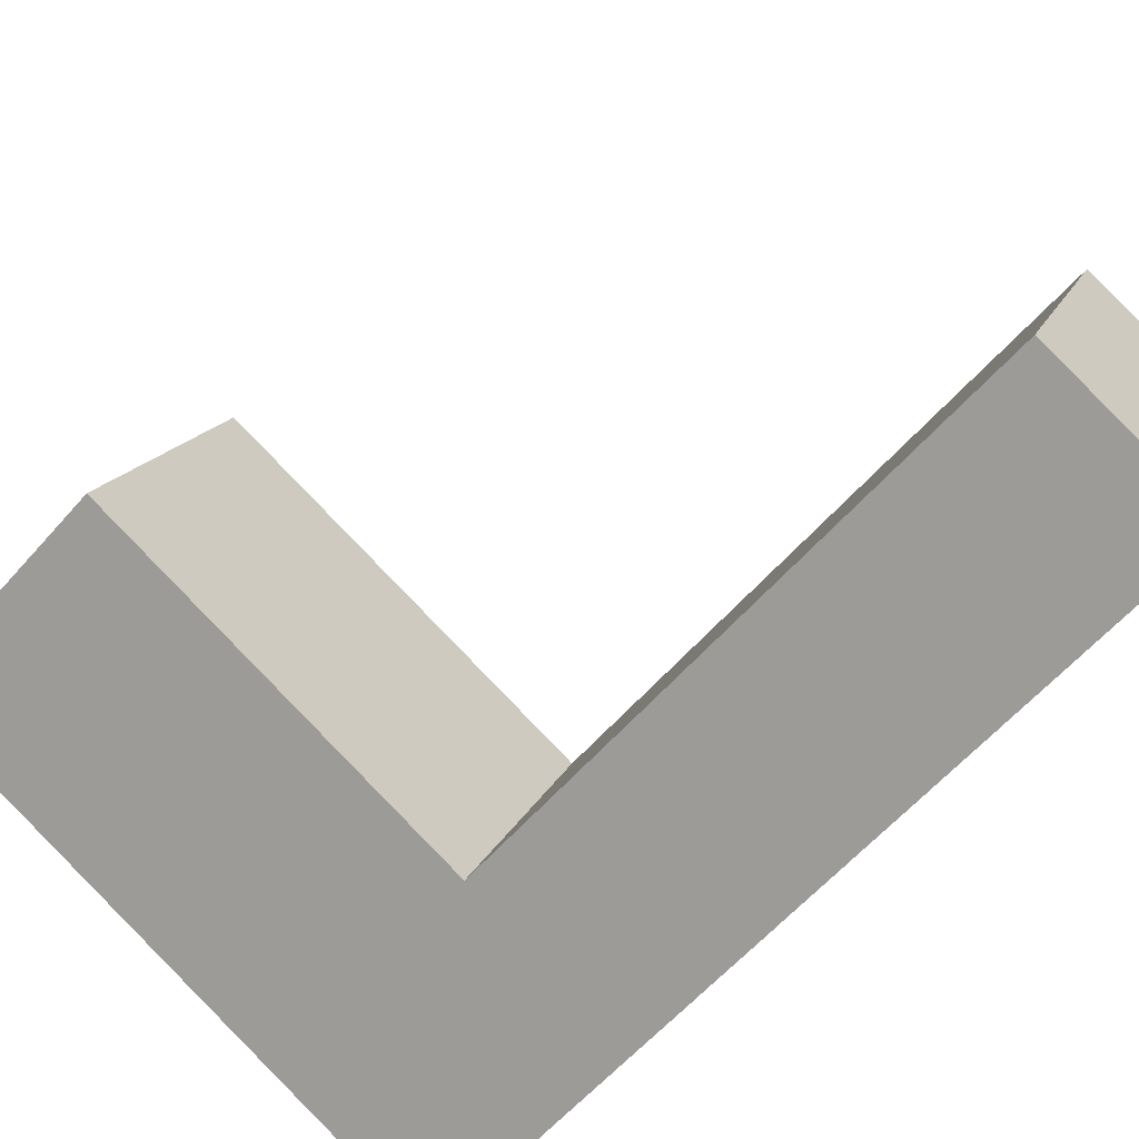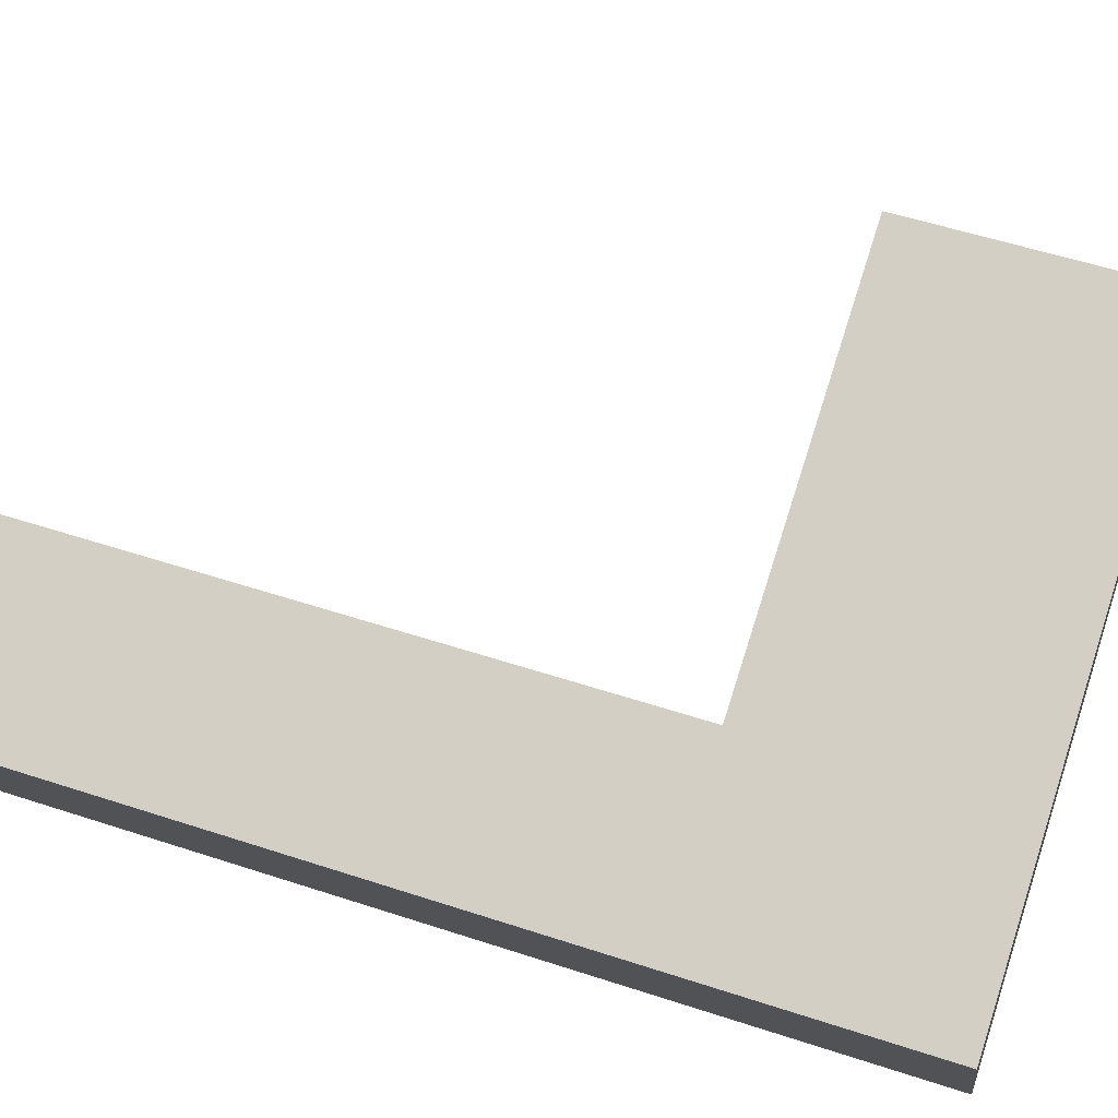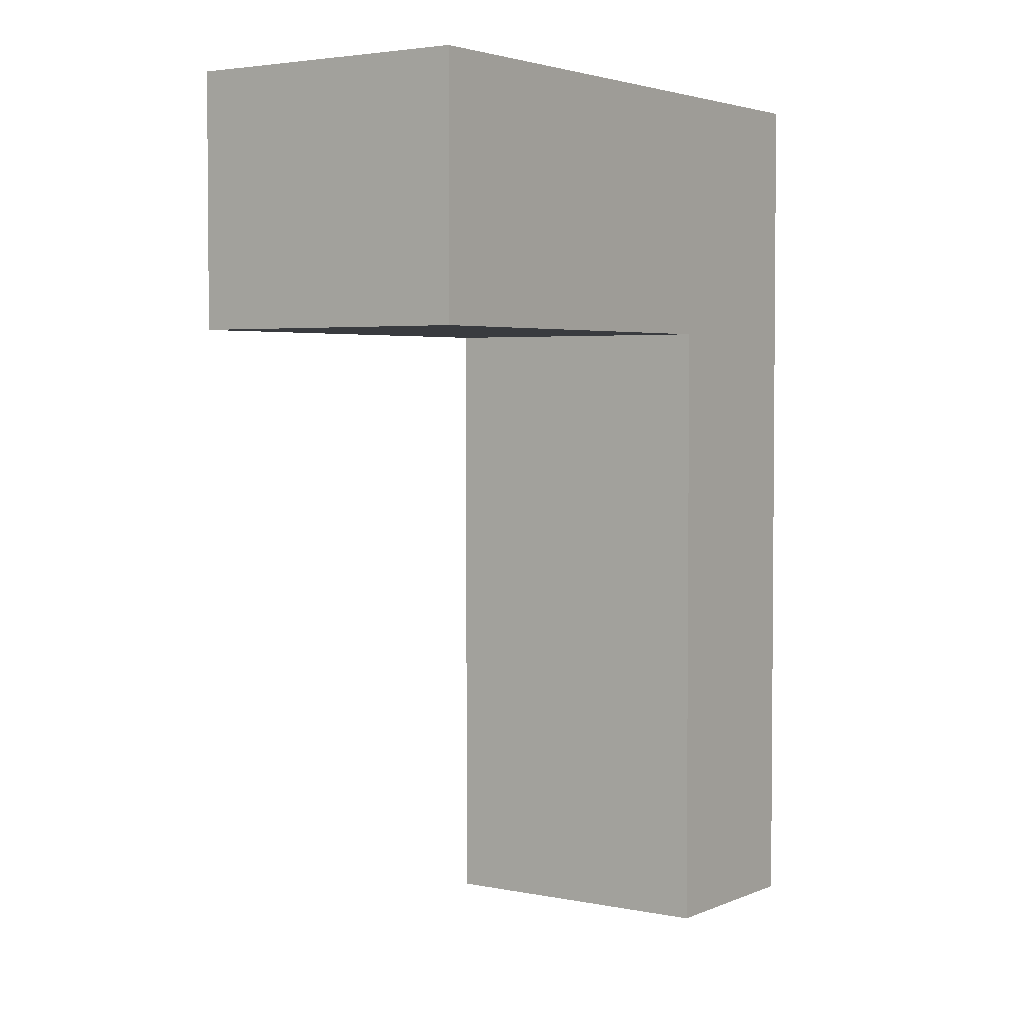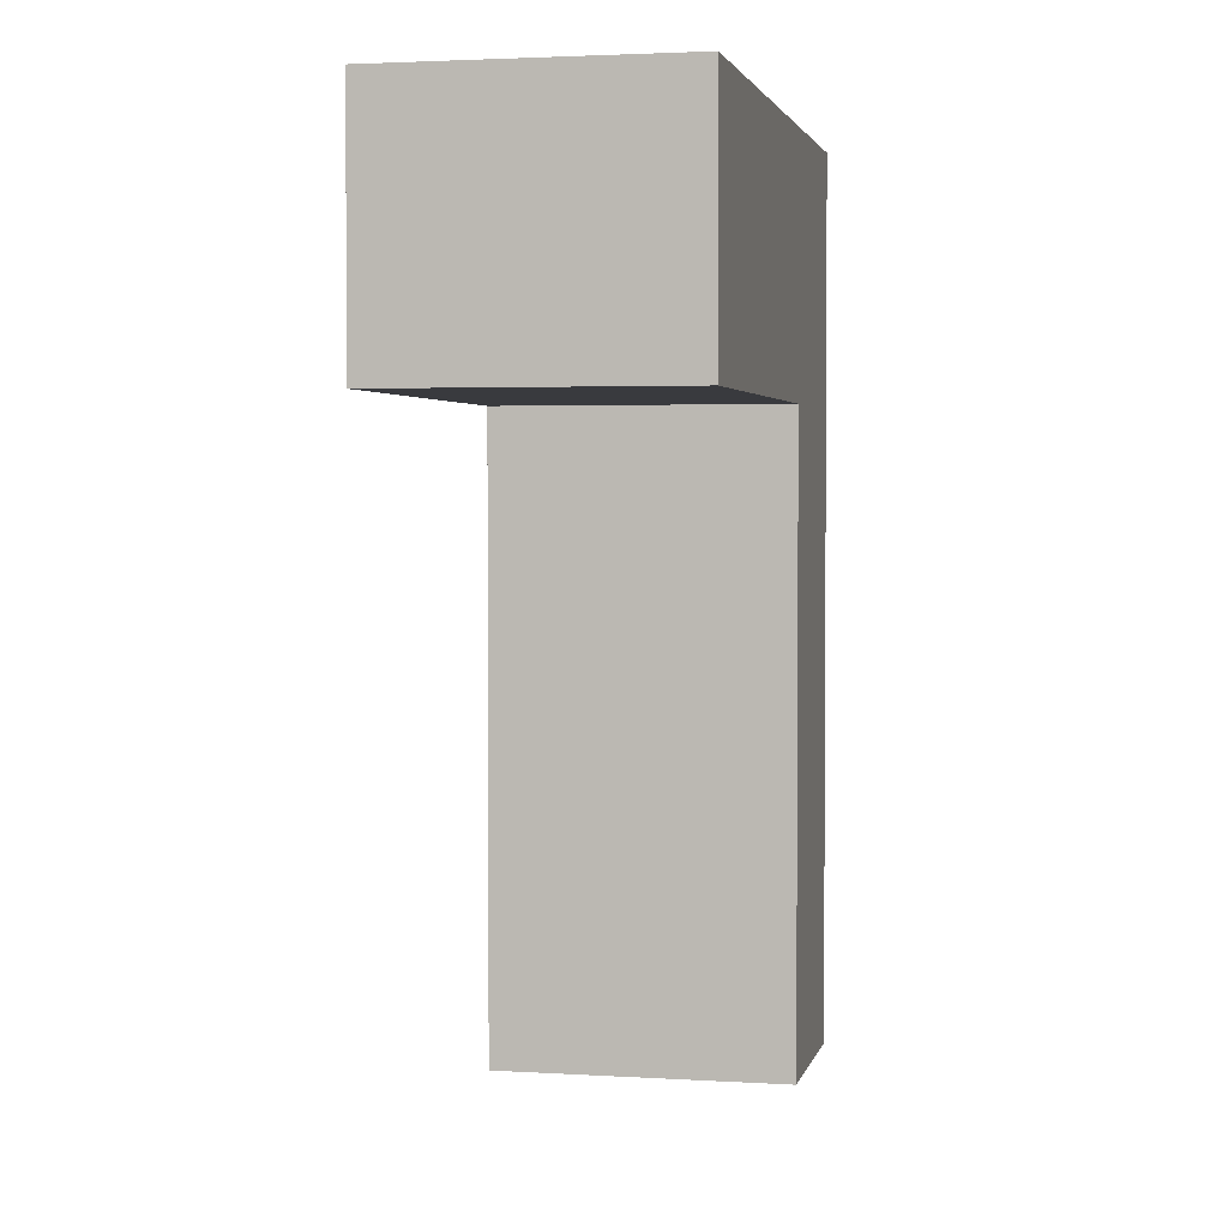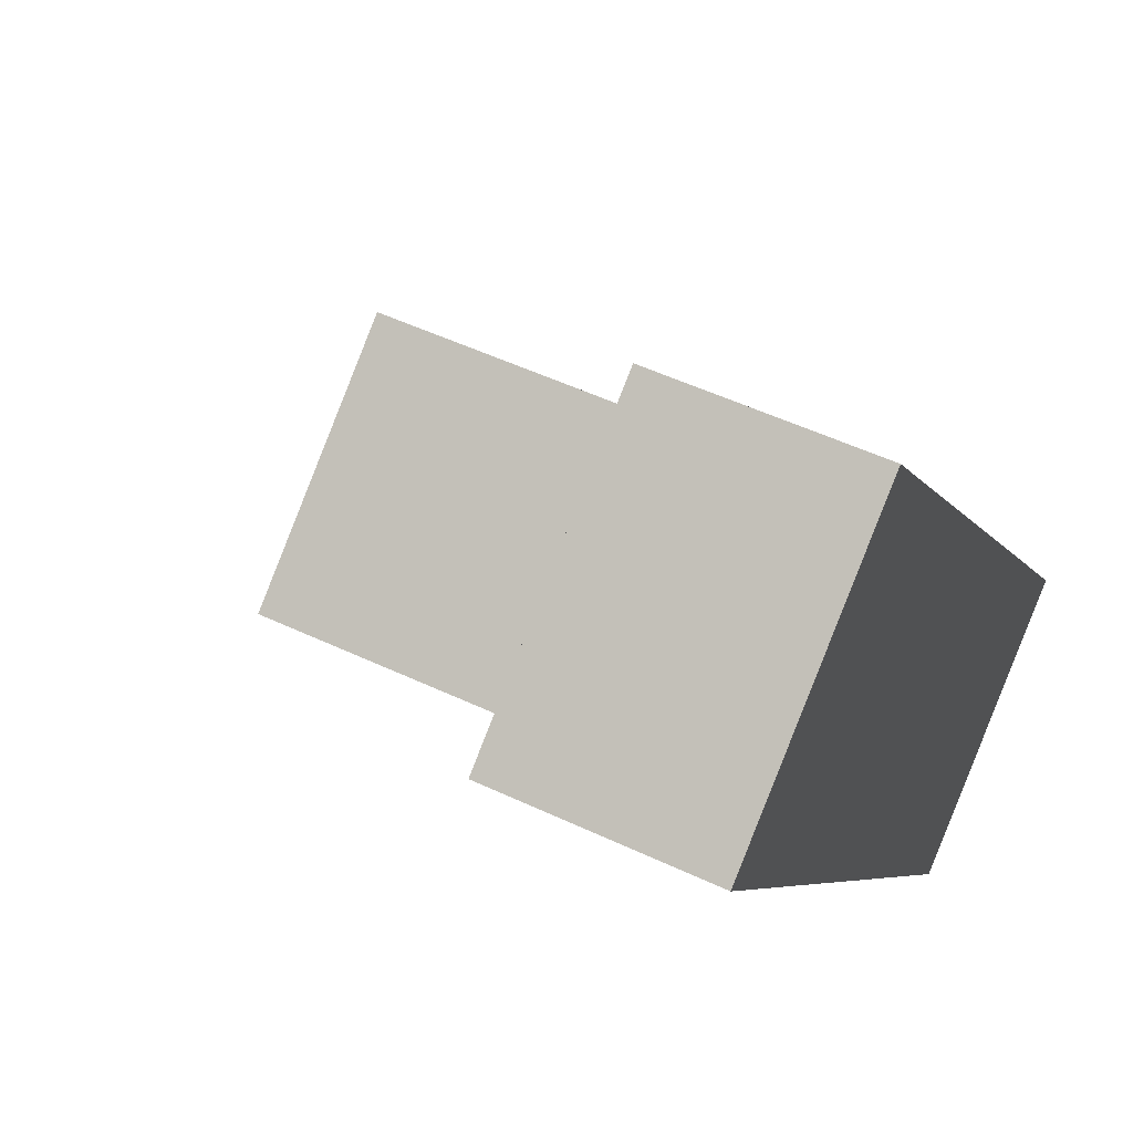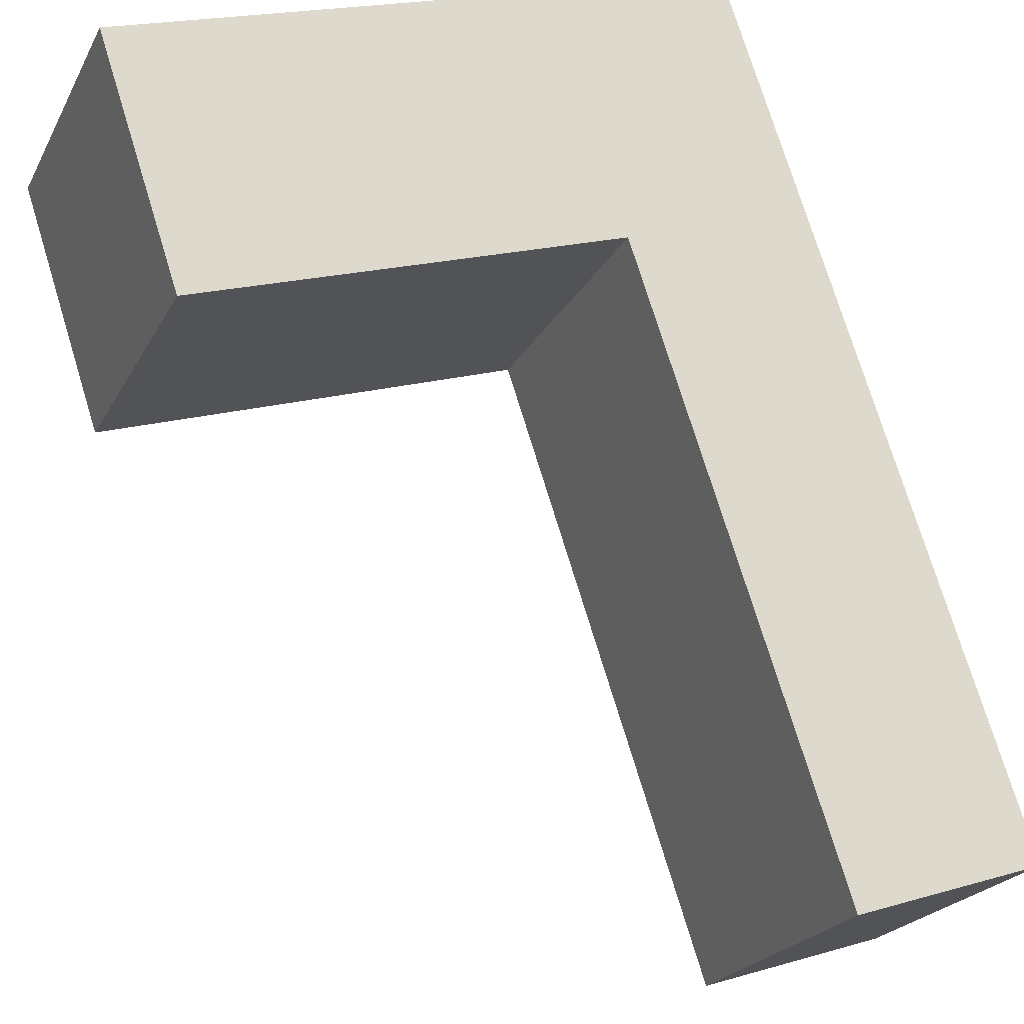
<metadata>
{"format":"obj","ext":"obj","renderer":"f3d","projection":"perspective","resolution":1024,"background":"white","views":[{"elev":-59.6,"azim":139.2,"up":"+Y"},{"elev":54.6,"azim":-70.8,"up":"+Y"},{"elev":3.2,"azim":147.5,"up":"+Z"},{"elev":2.6,"azim":124.6,"up":"+Z"},{"elev":-5.3,"azim":-164.7,"up":"+Y"},{"elev":74.5,"azim":163.0,"up":"+Y"}]}
</metadata>
<code>
v 6.122 -3.024 0
v 6.122 -3.024 0.45
v 6.248 -2.972 0
v 6.248 -2.972 0.45
v 6.185 -2.998 0
v 6.248 -2.972 0.225
v 6.122 -3.024 0.225
v 6.248 -2.972 0
v 6.248 -2.972 0.45
v 6.167 -2.777 0
v 6.167 -2.777 0.45
v 6.248 -2.972 0.225
v 6.221 -2.907 0
v 6.194 -2.842 0
v 6.167 -2.777 0.225
v 6.167 -2.777 0
v 6.167 -2.777 0.45
v 6.042 -2.829 0
v 6.042 -2.829 0.45
v 6.167 -2.777 0.225
v 6.105 -2.803 0
v 6.042 -2.829 0.225
v 6.042 -2.829 0
v 6.042 -2.829 0.45
v 6.122 -3.024 0
v 6.122 -3.024 0.45
v 6.122 -3.024 0.225
v 6.042 -2.829 0.225
v 6.068 -2.894 0
v 6.095 -2.959 0
v 6.082 -2.926 0.45
v 6.122 -3.024 0
v 6.042 -2.829 0
v 6.248 -2.972 0
v 6.167 -2.777 0
v 6.185 -2.998 0
v 6.221 -2.907 0
v 6.194 -2.842 0
v 6.105 -2.803 0
v 6.068 -2.894 0
v 6.095 -2.959 0
v 6.45 -2.66 0.63
v 6.45 -2.66 0.45
v 6.531 -2.855 0.63
v 6.531 -2.855 0.45
v 6.49 -2.758 0.63
v 6.531 -2.855 0.54
v 6.49 -2.758 0.45
v 6.45 -2.66 0.54
v 6.531 -2.855 0.63
v 6.531 -2.855 0.45
v 6.122 -3.024 0.63
v 6.122 -3.024 0.45
v 6.248 -2.972 0.45
v 6.531 -2.855 0.54
v 6.394 -2.911 0.63
v 6.258 -2.967 0.63
v 6.122 -3.024 0.54
v 6.389 -2.913 0.45
v 6.122 -3.024 0.63
v 6.122 -3.024 0.45
v 6.042 -2.829 0.63
v 6.042 -2.829 0.45
v 6.082 -2.926 0.45
v 6.122 -3.024 0.54
v 6.082 -2.926 0.63
v 6.042 -2.829 0.54
v 6.042 -2.829 0.63
v 6.042 -2.829 0.45
v 6.45 -2.66 0.63
v 6.45 -2.66 0.45
v 6.167 -2.777 0.45
v 6.45 -2.66 0.54
v 6.042 -2.829 0.54
v 6.178 -2.773 0.63
v 6.314 -2.717 0.63
v 6.309 -2.719 0.45
v 6.45 -2.66 0.63
v 6.042 -2.829 0.63
v 6.531 -2.855 0.63
v 6.122 -3.024 0.63
v 6.49 -2.758 0.63
v 6.394 -2.911 0.63
v 6.258 -2.967 0.63
v 6.082 -2.926 0.63
v 6.178 -2.773 0.63
v 6.314 -2.717 0.63
v 6.45 -2.66 0.45
v 6.167 -2.777 0.45
v 6.531 -2.855 0.45
v 6.248 -2.972 0.45
v 6.49 -2.758 0.45
v 6.389 -2.913 0.45
v 6.309 -2.719 0.45
f 5 7 1
f 2 7 6 4
f 6 5 3
f 5 6 7
f 12 8 13
f 9 12 15 11
f 14 12 13
f 15 14 10
f 14 15 12
f 21 20 16
f 17 20 22 19
f 22 21 18
f 21 22 20
f 28 23 29
f 28 31 24
f 30 28 29
f 27 30 25
f 26 31 27
f 27 31 28
f 30 27 28
f 40 38 37 41
f 33 39 40
f 40 39 38
f 36 32 41
f 37 34 36
f 38 39 35
f 37 36 41
f 49 42 46
f 49 48 43
f 48 49 46
f 46 47 48
f 47 45 48
f 44 47 46
f 55 50 56
f 51 55 59
f 56 59 55
f 56 57 54 59
f 58 57 52
f 53 54 58
f 57 58 54
f 66 64 65
f 65 64 61
f 66 65 60
f 67 66 62
f 67 63 64
f 66 67 64
f 74 68 75
f 69 74 72
f 75 72 74
f 77 72 75 76
f 73 76 70
f 71 77 73
f 76 73 77
f 82 87 85
f 79 85 86
f 87 86 85
f 82 78 87
f 83 80 82
f 83 85 84
f 84 85 81
f 83 82 85
f 92 94 88
f 89 94 93 91
f 93 92 90
f 92 93 94

</code>
